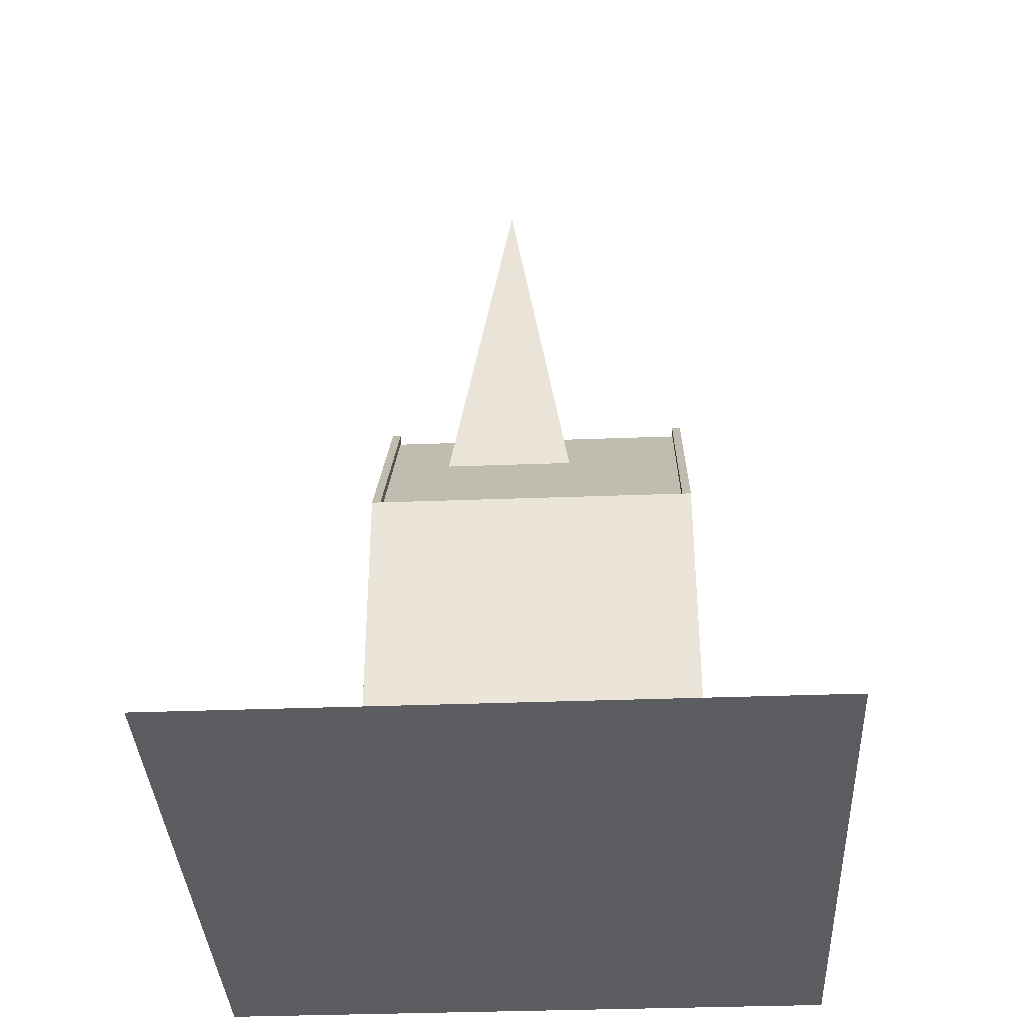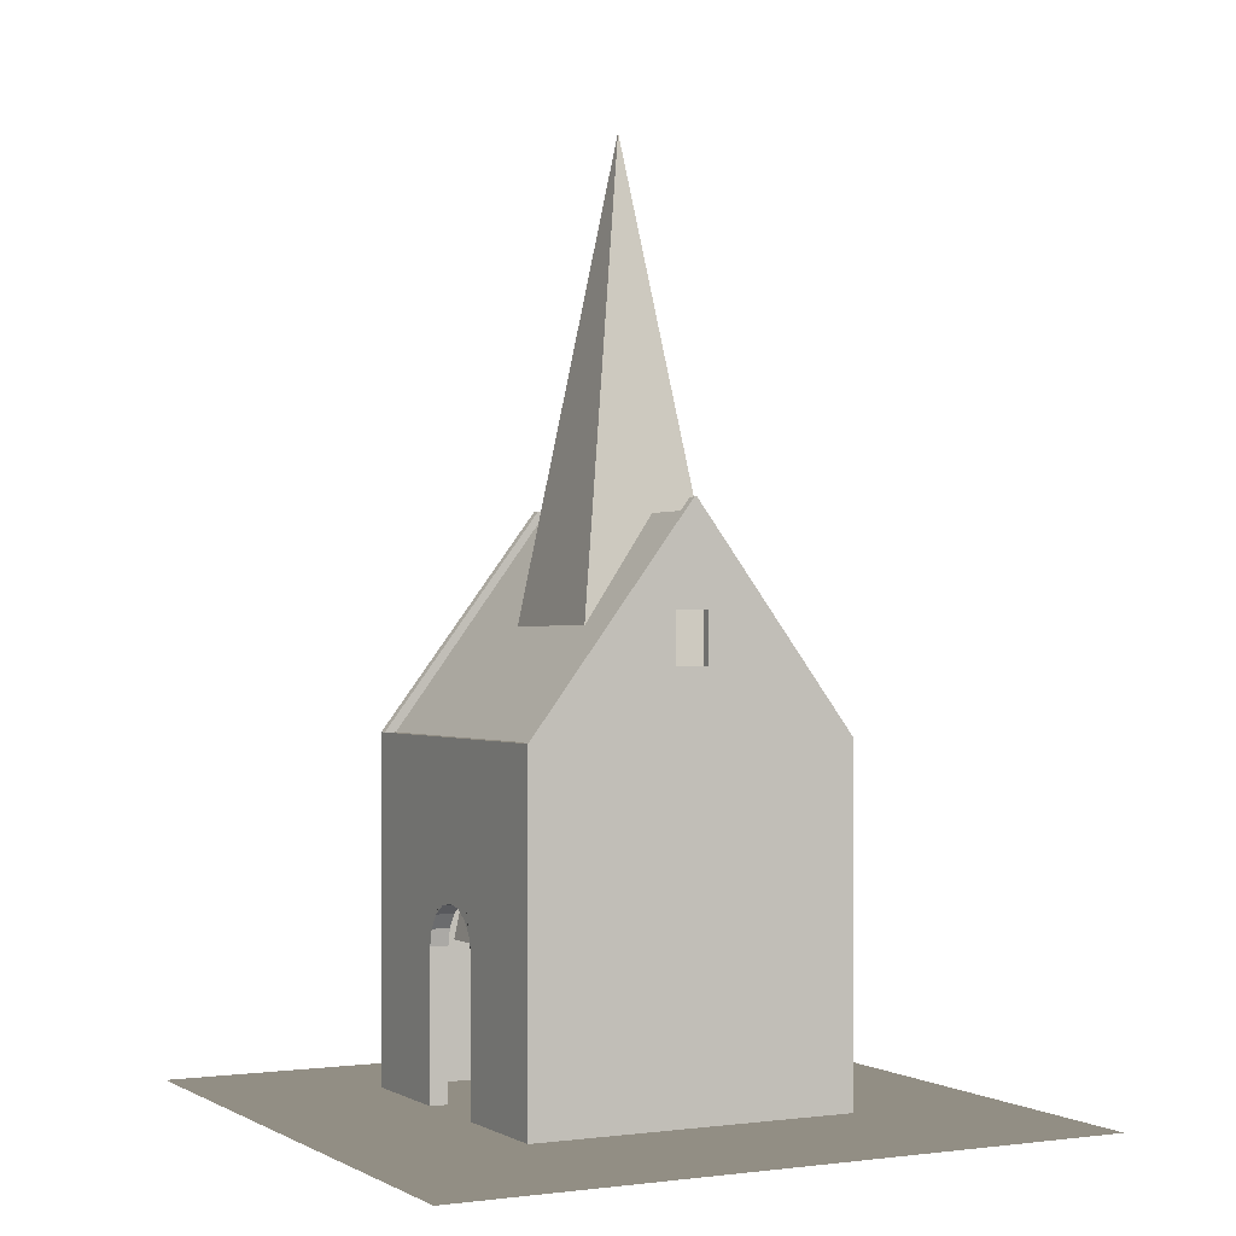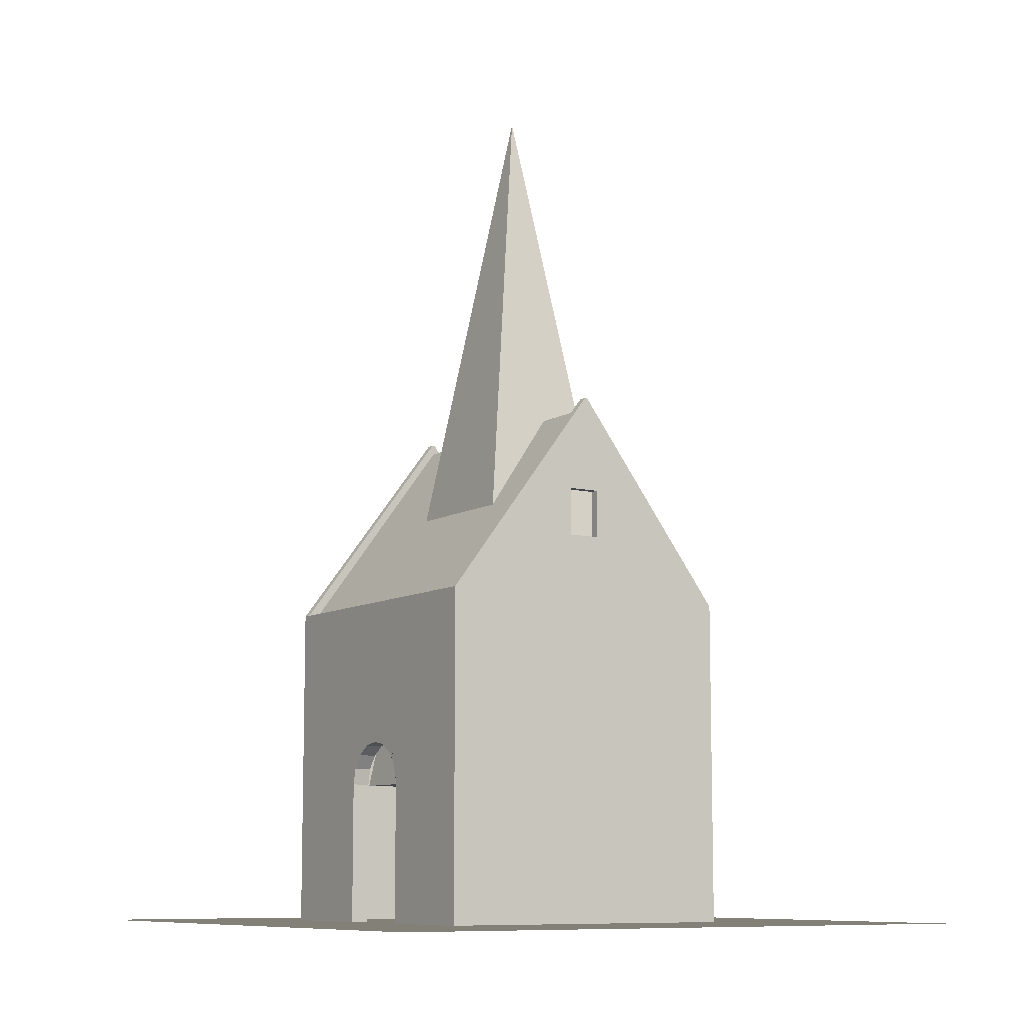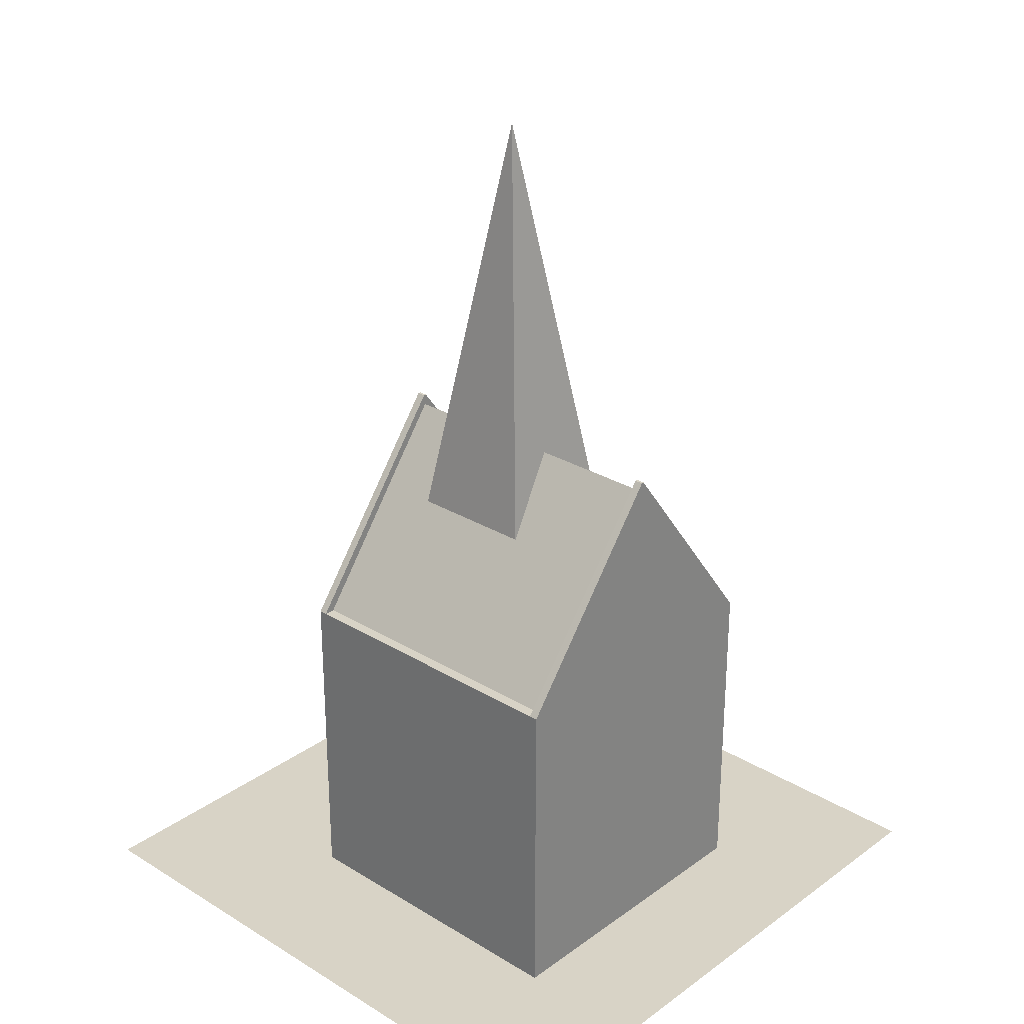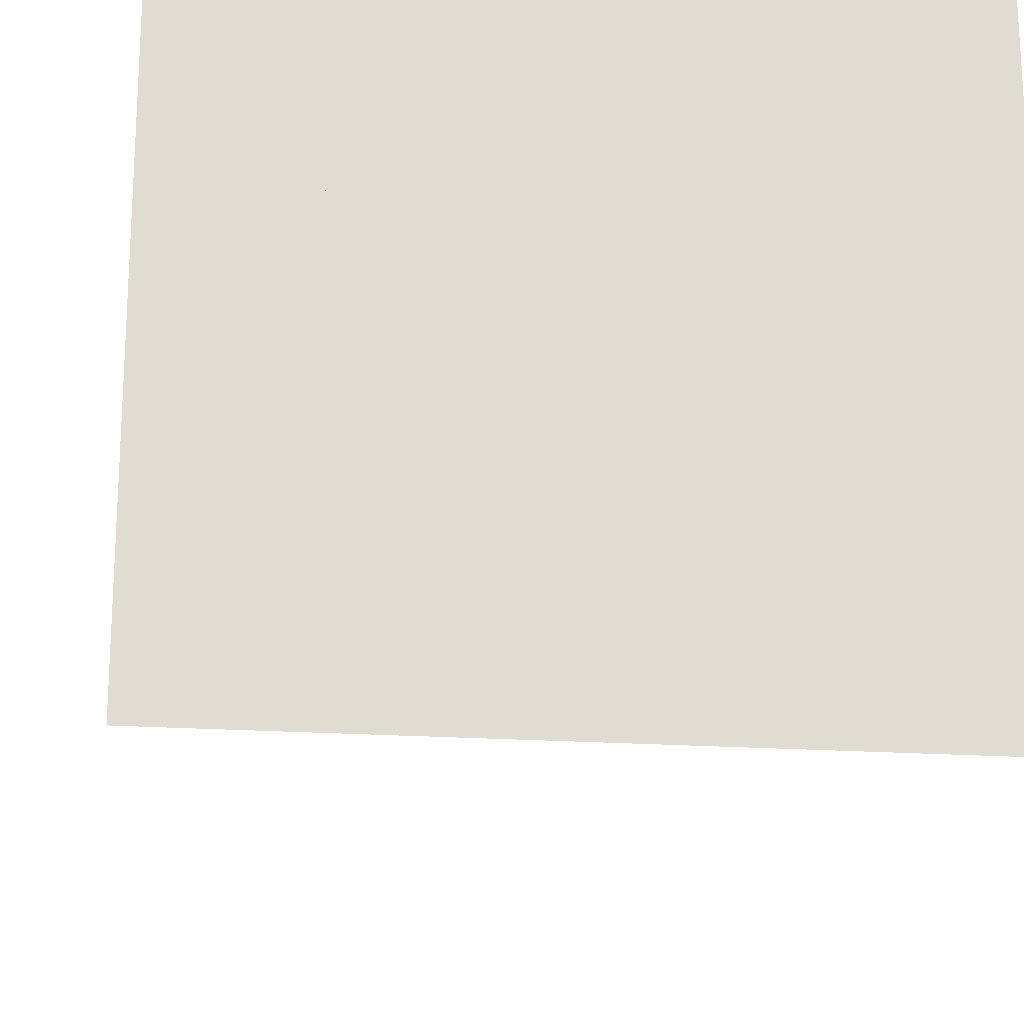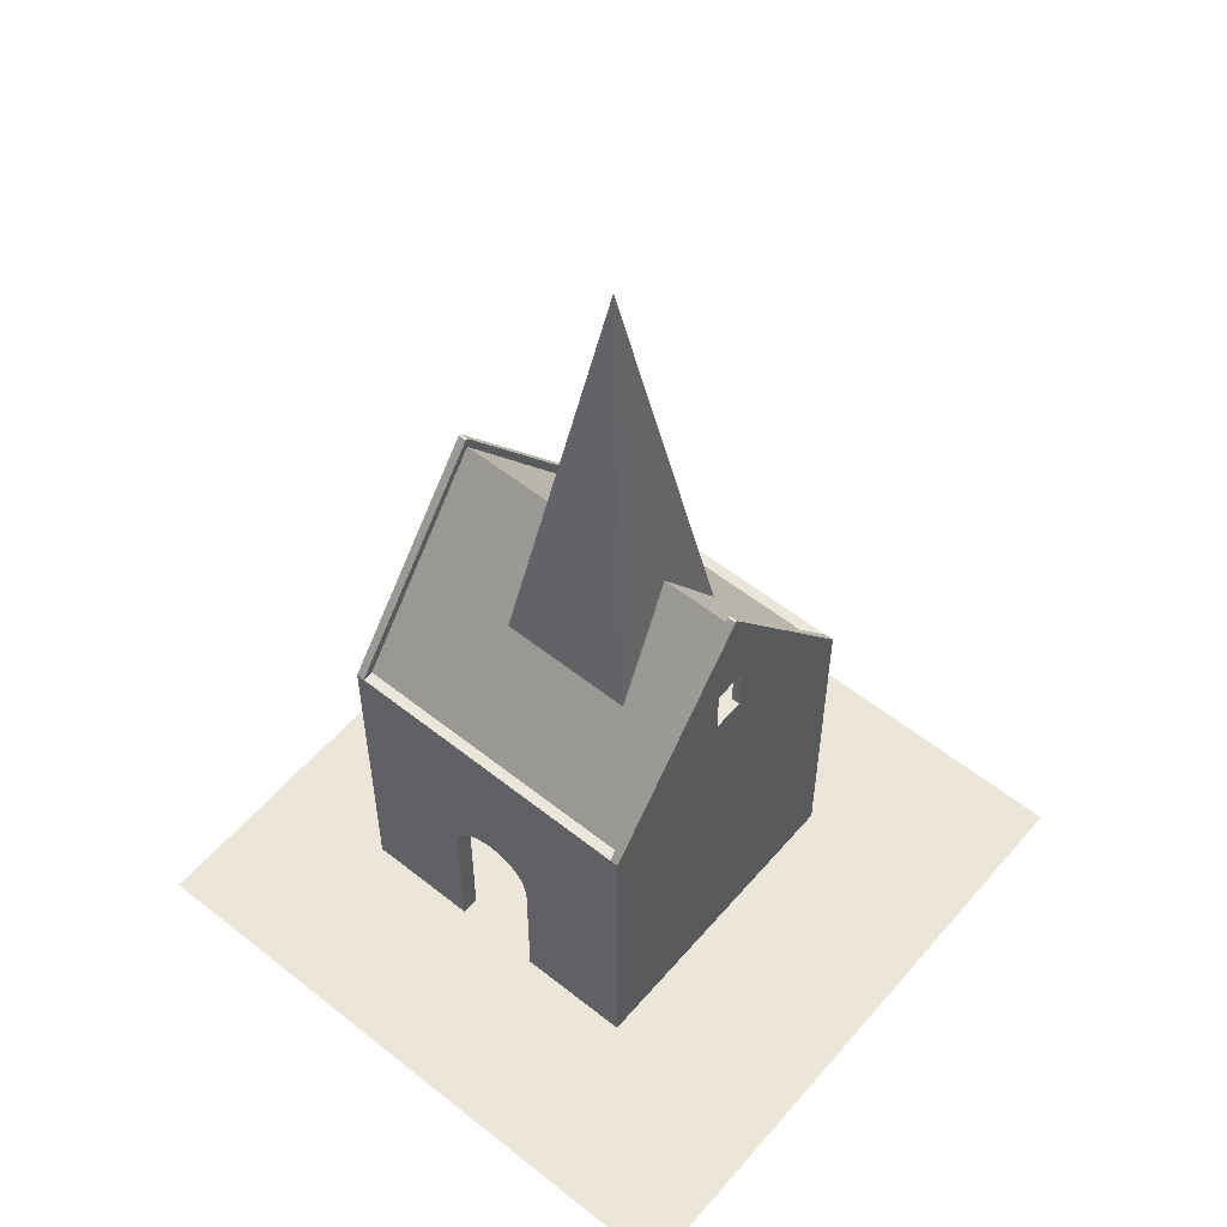
<metadata>
{"format":"obj","ext":"obj","renderer":"f3d","projection":"perspective","resolution":1024,"background":"white","views":[{"elev":-36.4,"azim":-177.2,"up":"+Y"},{"elev":-0.4,"azim":62.6,"up":"+Y"},{"elev":-9.2,"azim":57.1,"up":"+Y"},{"elev":27.9,"azim":-137.3,"up":"+Y"},{"elev":-20.0,"azim":-7.3,"up":"+Z"},{"elev":55.6,"azim":39.9,"up":"+Y"}]}
</metadata>
<code>
o Circle_Circle.001
v 0 0 -0.2
v -0.07654 0 -0.1848
v -0.1414 0 -0.1414
v -0.1848 0 -0.07654
v -0.2 0 0
v -0.1848 0 0.07654
v -0.1414 0 0.1414
v -0.07654 0 0.1848
v -0 0 0.2
v 0.07654 0 0.1848
v 0.1414 0 0.1414
v 0.1848 0 0.07654
v 0.2 0 -0
v 0.1848 0 -0.07654
v 0.1414 0 -0.1414
v 0.07654 0 -0.1848
v 0 0.8975 -0.2
v -0.07654 0.8975 -0.1848
v -0.1414 0.8975 -0.1414
v -0.1848 0.8975 -0.07654
v -0.2 0.8975 0
v -0.1848 0.8975 0.07654
v -0.1414 0.8975 0.1414
v -0.07654 0.8975 0.1848
v -0 0.8975 0.2
v 0.07654 0.8975 0.1848
v 0.1414 0.8975 0.1414
v 0.1848 0.8975 0.07654
v 0.2 0.8975 -0
v 0.1848 0.8975 -0.07654
v 0.1414 0.8975 -0.1414
v 0.07654 0.8975 -0.1848
v -0.7 0.9003 0.7
v 0.7 0.9003 0.7
v -0.7 0.9003 -0.7
v 0.7 0.9003 -0.7
v 0 5.495 0
f 33 35 36 34
f 33 34 37
f 34 36 37
f 35 33 37
f 36 35 37
f 11 10 26 27
f 4 3 19 20
f 12 11 27 28
f 5 4 20 21
f 13 12 28 29
f 6 5 21 22
f 14 13 29 30
f 7 6 22 23
f 15 14 30 31
f 8 7 23 24
f 16 15 31 32
f 9 8 24 25
f 2 1 17 18
f 1 16 32 17
f 10 9 25 26
f 3 2 18 19
o Plane.001_Plane.002
v -2 0 2
v 2 0 2
v -2 0 -2
v 2 0 -2
f 38 39 41 40
o Plane_Plane.001
v -2 0 2
v 2 0 2
v -2 0 -2
v 2 0 -2
v 0.8298 0 -1.042
v 0.8298 2.083 -1.042
v 0.8298 0 0.9581
v 0.8298 2.083 0.9581
v -1.17 0 -1.042
v -1.17 2.083 -1.042
v -1.17 0 0.9581
v -1.17 2.083 0.9581
v -1.117 0 0.9581
v 0.7764 0 0.9581
v 0.7764 2.083 0.9581
v -1.117 2.083 0.9581
v 0.7764 0 -1.042
v -1.117 0 -1.042
v -1.117 2.083 -1.042
v 0.7764 2.083 -1.042
v -1.117 2.083 -0.9725
v -1.117 3.328 -0.04192
v -1.116 2.083 0.8886
v 0.777 2.083 -0.9725
v 0.777 3.328 -0.04192
v 0.7764 2.083 0.8886
v 0.8298 3.397 -0.04977
v 0.8298 3.397 -0.03408
v 0.7764 3.397 -0.03408
v 0.7764 3.397 -0.04977
v -1.117 3.393 -0.04977
v -1.117 3.393 -0.03408
v -1.17 3.393 -0.03408
v -1.17 3.393 -0.04977
v 0.7764 2.412 0.71
v 0.8298 2.412 0.71
v 0.8298 2.412 -0.7939
v 0.7764 2.412 -0.7939
v 0.8298 2.855 0.3752
v 0.7764 2.855 -0.459
v 0.7764 2.855 0.3752
v 0.8298 2.855 -0.459
v 0.8298 0 0.3581
v 0.8298 2.083 0.3581
v -1.17 0 0.3581
v -1.17 2.083 0.3581
v -1.117 2.083 0.3581
v 0.7764 2.083 0.3581
v 0.7764 3.397 -0.03879
v 0.8298 3.397 -0.03879
v -1.117 3.393 -0.03879
v -1.17 3.393 -0.03879
v 0.8298 2.48 0.07963
v 0.7764 2.48 0.07963
v 0.8298 2.786 0.07963
v 0.7764 2.786 0.07963
v 0.8298 0 -0.3419
v -1.17 2.083 -0.3419
v -1.117 2.083 -0.3419
v 0.7764 2.083 -0.3419
v 0.8298 3.397 -0.04428
v -1.117 3.393 -0.04428
v 0.7764 2.48 -0.1218
v 0.7764 2.786 -0.1218
v 0.8298 2.083 -0.3419
v -1.17 0 -0.3419
v 0.7764 3.397 -0.04428
v -1.17 3.393 -0.04428
v 0.8298 2.48 -0.1218
v 0.8298 2.786 -0.1218
v -0.4501 0 0.9581
v 0.1096 0 0.9581
v 0.1096 2.083 0.9581
v -0.4501 2.083 0.9581
v 0.1096 0 -1.042
v -0.4501 0 -1.042
v -0.4501 2.083 -1.042
v 0.1096 2.083 -1.042
v 0.1096 2.083 0.3581
v -0.4501 2.083 0.3581
v 0.1096 2.083 -0.3419
v -0.4501 2.083 -0.3419
v 0.8298 1.164 -1.042
v 0.8298 1.164 0.9581
v -1.17 1.164 0.9581
v -1.17 1.164 -1.042
v -1.117 1.164 -1.042
v 0.7764 1.164 -1.042
v 0.7764 1.164 0.9581
v -1.117 1.164 0.9581
v -1.17 1.164 0.3581
v 0.8298 1.164 0.3581
v 0.8298 1.164 -0.3419
v -1.17 1.164 -0.3419
v 0.1096 1.164 0.9581
v -0.4501 1.164 0.9581
v -0.4501 1.164 -1.042
v 0.1096 1.164 -1.042
v -1.117 0.8966 0.9581
v 0.7764 0.8966 0.9581
v 0.7764 0.8966 -1.042
v -1.117 0.8966 -1.042
v 0.1096 0.8966 0.9581
v 0.08834 0.9986 0.9581
v 0.02768 1.086 0.9581
v -0.06312 1.144 0.9581
v -0.1702 1.164 0.9581
v -0.2773 1.144 0.9581
v -0.3681 1.086 0.9581
v -0.4288 0.9986 0.9581
v -0.4501 0.8966 0.9581
v -1.17 0.8966 -1.042
v -1.17 0.8966 0.9581
v 0.8298 0.8966 0.9581
v -1.17 0.8966 0.3581
v 0.8298 0.8966 0.3581
v 0.8298 0.8966 -0.3419
v -1.17 0.8966 -0.3419
v -0.4501 0.8966 -1.042
v 0.1096 0.8966 -1.042
v 0.8298 0.8966 -1.042
v 0.03968 2.083 0.9581
v -0.03028 2.083 0.9581
v -0.1003 2.083 0.9581
v -0.1702 2.083 0.9581
v -0.2402 2.083 0.9581
v -0.3101 2.083 0.9581
v -0.3801 2.083 0.9581
v 0.03968 0 -1.042
v -0.03028 0 -1.042
v -0.1003 0 -1.042
v -0.1702 0 -1.042
v -0.2402 0 -1.042
v -0.3101 0 -1.042
v -0.3801 0 -1.042
v -0.3801 2.083 -1.042
v -0.3101 2.083 -1.042
v -0.2402 2.083 -1.042
v -0.1702 2.083 -1.042
v -0.1003 2.083 -1.042
v -0.03028 2.083 -1.042
v 0.03968 2.083 -1.042
v 0.03968 2.083 0.3581
v -0.03028 2.083 0.3581
v -0.1003 2.083 0.3581
v -0.1702 2.083 0.3581
v -0.2402 2.083 0.3581
v -0.3101 2.083 0.3581
v -0.3801 2.083 0.3581
v 0.03968 2.083 -0.3419
v -0.03028 2.083 -0.3419
v -0.1003 2.083 -0.3419
v -0.1702 2.083 -0.3419
v -0.2402 2.083 -0.3419
v -0.3101 2.083 -0.3419
v -0.3801 2.083 -0.3419
v -0.3801 1.164 -1.042
v -0.3101 1.164 -1.042
v -0.2402 1.164 -1.042
v -0.1702 1.164 -1.042
v -0.1003 1.164 -1.042
v -0.03028 1.164 -1.042
v 0.03968 1.164 -1.042
v 0.03968 1.164 0.9581
v -0.03028 1.164 0.9581
v -0.1003 1.164 0.9581
v -0.2402 1.164 0.9581
v -0.3101 1.164 0.9581
v -0.3801 1.164 0.9581
v -0.4501 0.8966 0.8459
v -0.4288 0.9986 0.8459
v -0.3681 1.086 0.8459
v -0.2773 1.144 0.8459
v -0.1702 1.164 0.8459
v -0.06312 1.144 0.8459
v 0.02768 1.086 0.8459
v 0.08834 0.9986 0.8459
v 0.1096 0.8966 0.8459
v 0.1096 0 0.8459
v -0.4501 0 0.8459
v -0.3801 0.8966 -1.042
v -0.3101 0.8966 -1.042
v -0.2402 0.8966 -1.042
v -0.1702 0.8966 -1.042
v -0.1003 0.8966 -1.042
v -0.03028 0.8966 -1.042
v 0.03968 0.8966 -1.042
f 133 85 49 125
f 131 57 53 126
f 135 99 51 127
f 129 61 47 124
f 97 82 70 90
f 122 101 61 119
f 127 51 60 128
f 139 119 61 129
f 125 49 56 130
f 137 115 57 131
f 111 83 68 102
f 60 51 75 72
f 87 53 74 93
f 100 60 72 103
f 83 81 71 68
f 108 102 68 71
f 82 80 69 70
f 92 93 74 73
f 53 57 73 74
f 56 49 77 76
f 47 61 79 78
f 106 47 78 110
f 89 56 76 95
f 76 77 80 82
f 78 79 81 83
f 110 78 83 111
f 95 76 82 97
f 105 104 110 111
f 77 94 96 80
f 101 89 95 104
f 49 85 94 77
f 103 109 93 92
f 70 69 91 90
f 57 88 92 73
f 99 87 93 109
f 80 96 91 69
f 114 56 89 120
f 105 97 90 108
f 126 53 87 132
f 134 106 85 133
f 124 47 106 134
f 81 105 108 71
f 51 99 109 75
f 72 75 109 103
f 61 101 104 79
f 79 104 105 81
f 110 104 95 94
f 85 106 110 94
f 90 91 102 108
f 88 100 103 92
f 96 111 102 91
f 120 89 101 122
f 132 87 99 135
f 97 96 94 95
f 111 96 97 105
f 88 121 123 100
f 184 120 122 191
f 57 115 121 88
f 163 114 120 184
f 130 56 114 136
f 210 169 115 137
f 128 60 118 138
f 204 183 119 139
f 100 123 118 60
f 191 122 119 183
f 228 204 139 161
f 143 128 138 160
f 151 152 211 212
f 141 130 136 144
f 156 132 135 159
f 162 124 134 158
f 158 134 133 157
f 154 126 132 156
f 152 137 131 140
f 155 125 130 141
f 161 139 129 142
f 153 127 128 143
f 142 129 124 162
f 159 135 127 153
f 140 131 126 154
f 157 133 125 155
f 144 145 218 219
f 147 148 215 216
f 84 157 155 48
f 54 140 154 52
f 107 159 153 50
f 58 142 162 46
f 50 153 143 59
f 116 161 142 58
f 48 155 141 55
f 112 152 140 54
f 52 154 156 86
f 98 158 157 84
f 46 162 158 98
f 86 156 159 107
f 55 141 144 113
f 59 143 160 117
f 170 228 161 116
f 117 160 222 176
f 176 222 223 175
f 175 223 224 174
f 174 224 225 173
f 173 225 226 172
f 172 226 227 171
f 171 227 228 170
f 150 151 212 213
f 113 144 219 220
f 146 147 216 217
f 152 112 221 211
f 149 150 213 214
f 145 146 217 218
f 148 149 214 215
f 160 138 198 222
f 222 198 199 223
f 223 199 200 224
f 224 200 201 225
f 225 201 202 226
f 226 202 203 227
f 227 203 204 228
f 123 197 177 118
f 197 196 178 177
f 196 195 179 178
f 195 194 180 179
f 194 193 181 180
f 193 192 182 181
f 192 191 183 182
f 138 118 177 198
f 198 177 178 199
f 199 178 179 200
f 200 179 180 201
f 201 180 181 202
f 202 181 182 203
f 203 182 183 204
f 136 114 163 205
f 205 163 164 206
f 206 164 165 207
f 207 165 166 148
f 148 166 167 208
f 208 167 168 209
f 209 168 169 210
f 115 169 190 121
f 169 168 189 190
f 168 167 188 189
f 167 166 187 188
f 166 165 186 187
f 165 164 185 186
f 164 163 184 185
f 121 190 197 123
f 190 189 196 197
f 189 188 195 196
f 188 187 194 195
f 187 186 193 194
f 186 185 192 193
f 185 184 191 192
f 151 210 137 152
f 151 150 209 210
f 209 150 149 208
f 208 149 148
f 207 148 147
f 207 147 146 206
f 206 146 145 205
f 205 145 144 136
f 62 63 66 65
f 63 64 67 66
f 42 43 45 44

</code>
